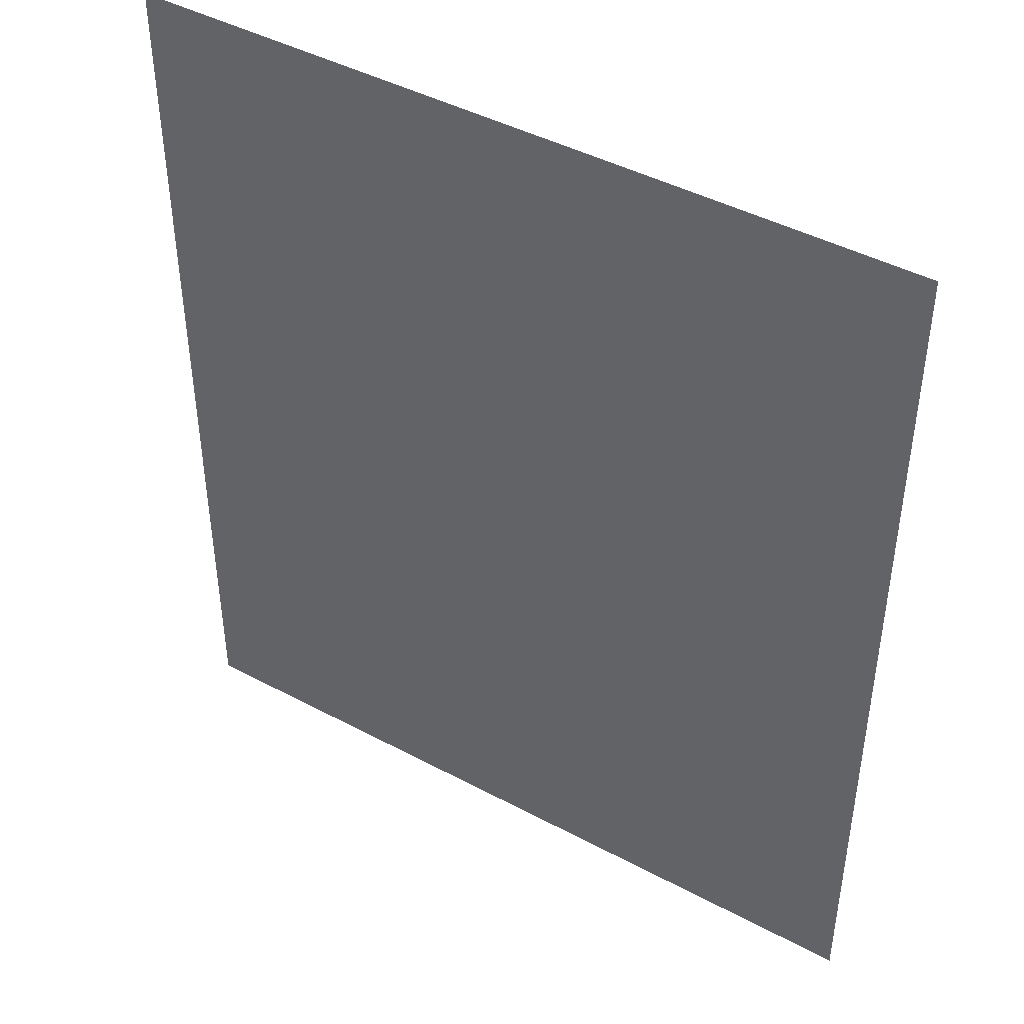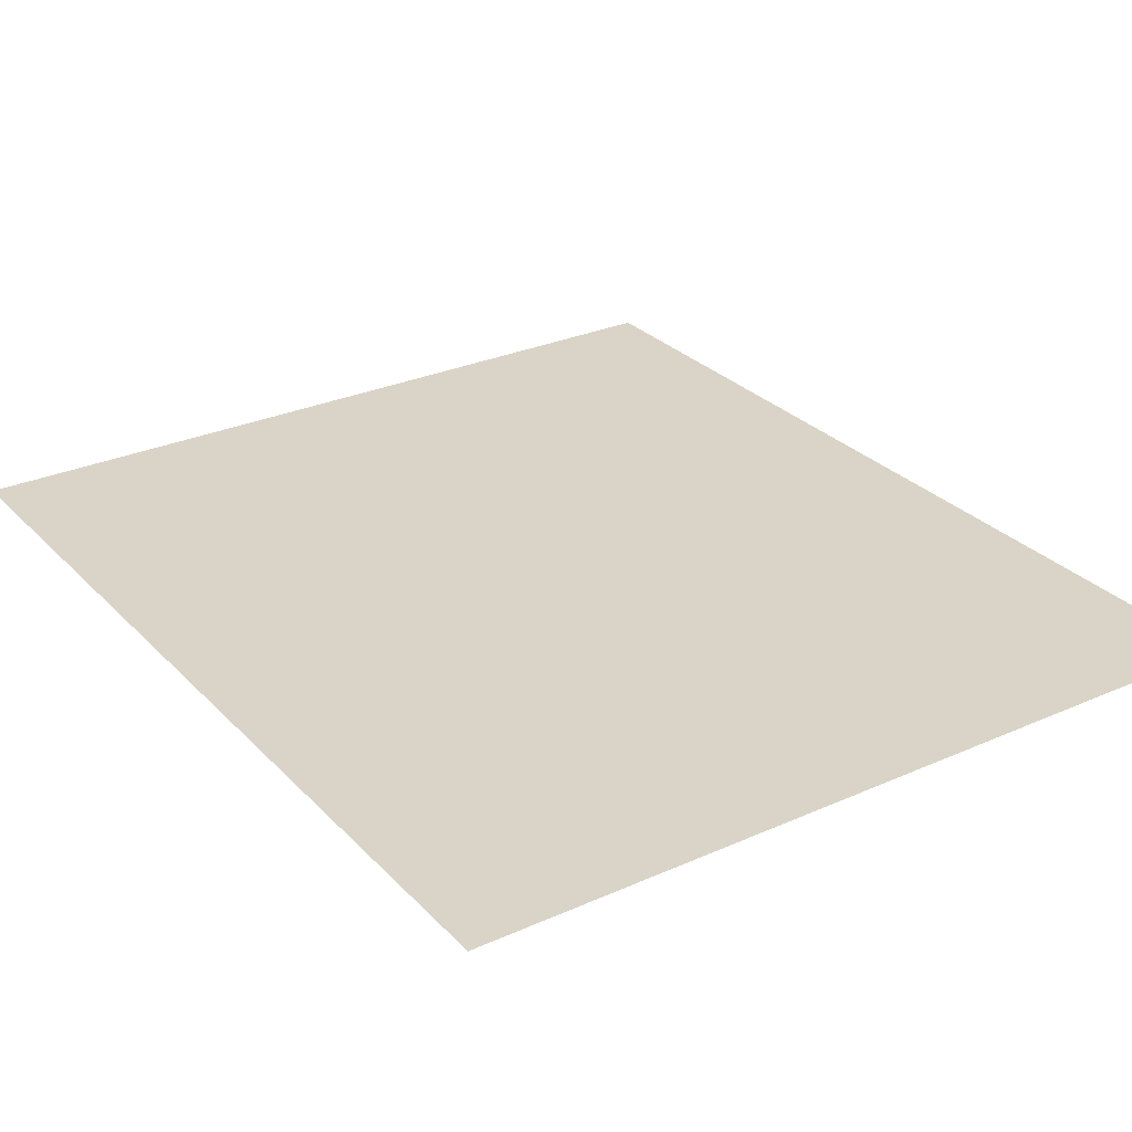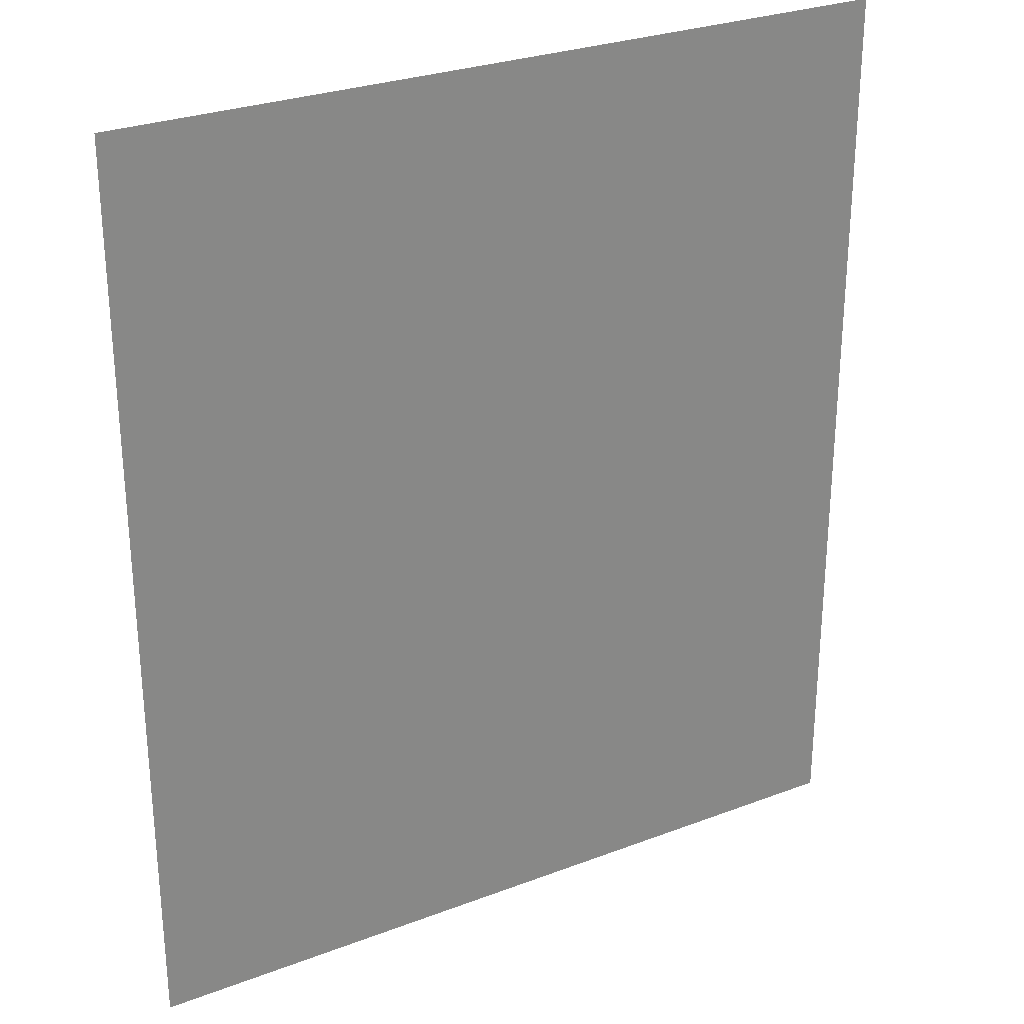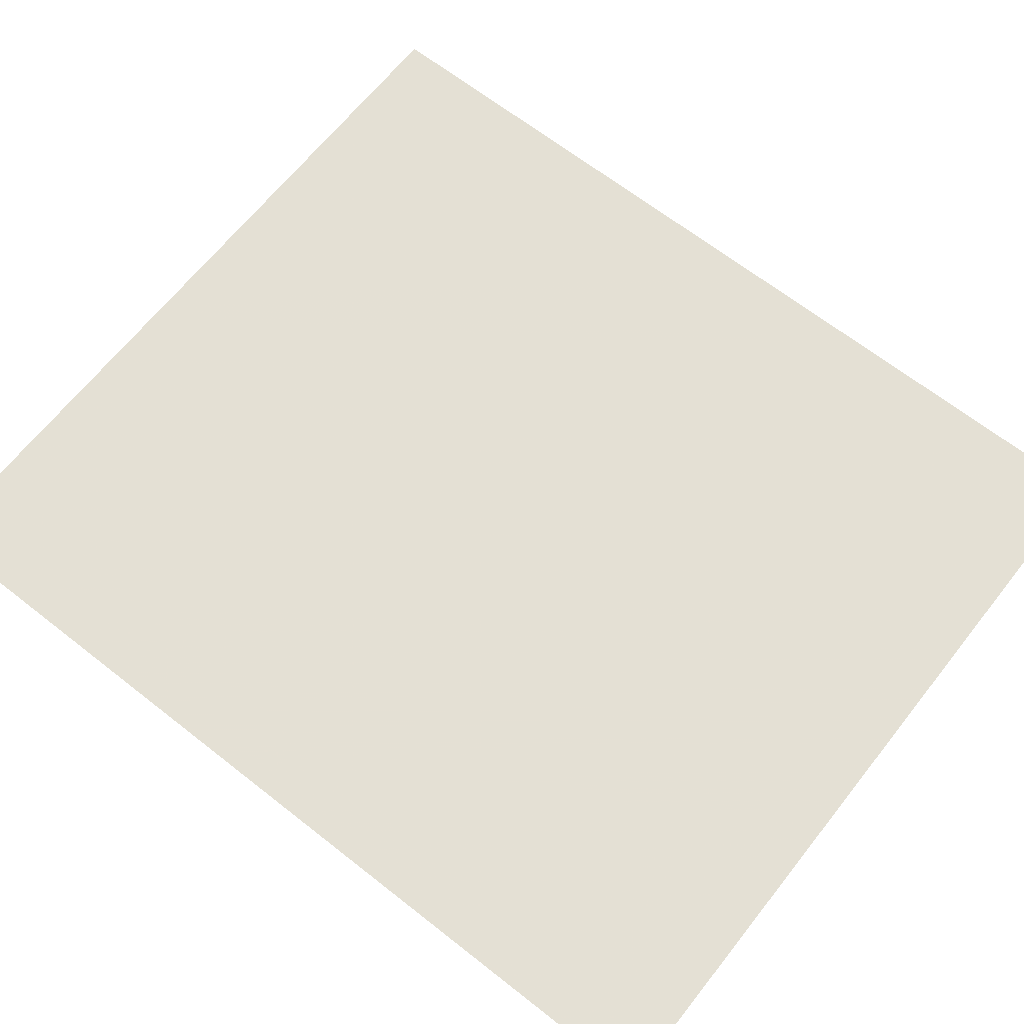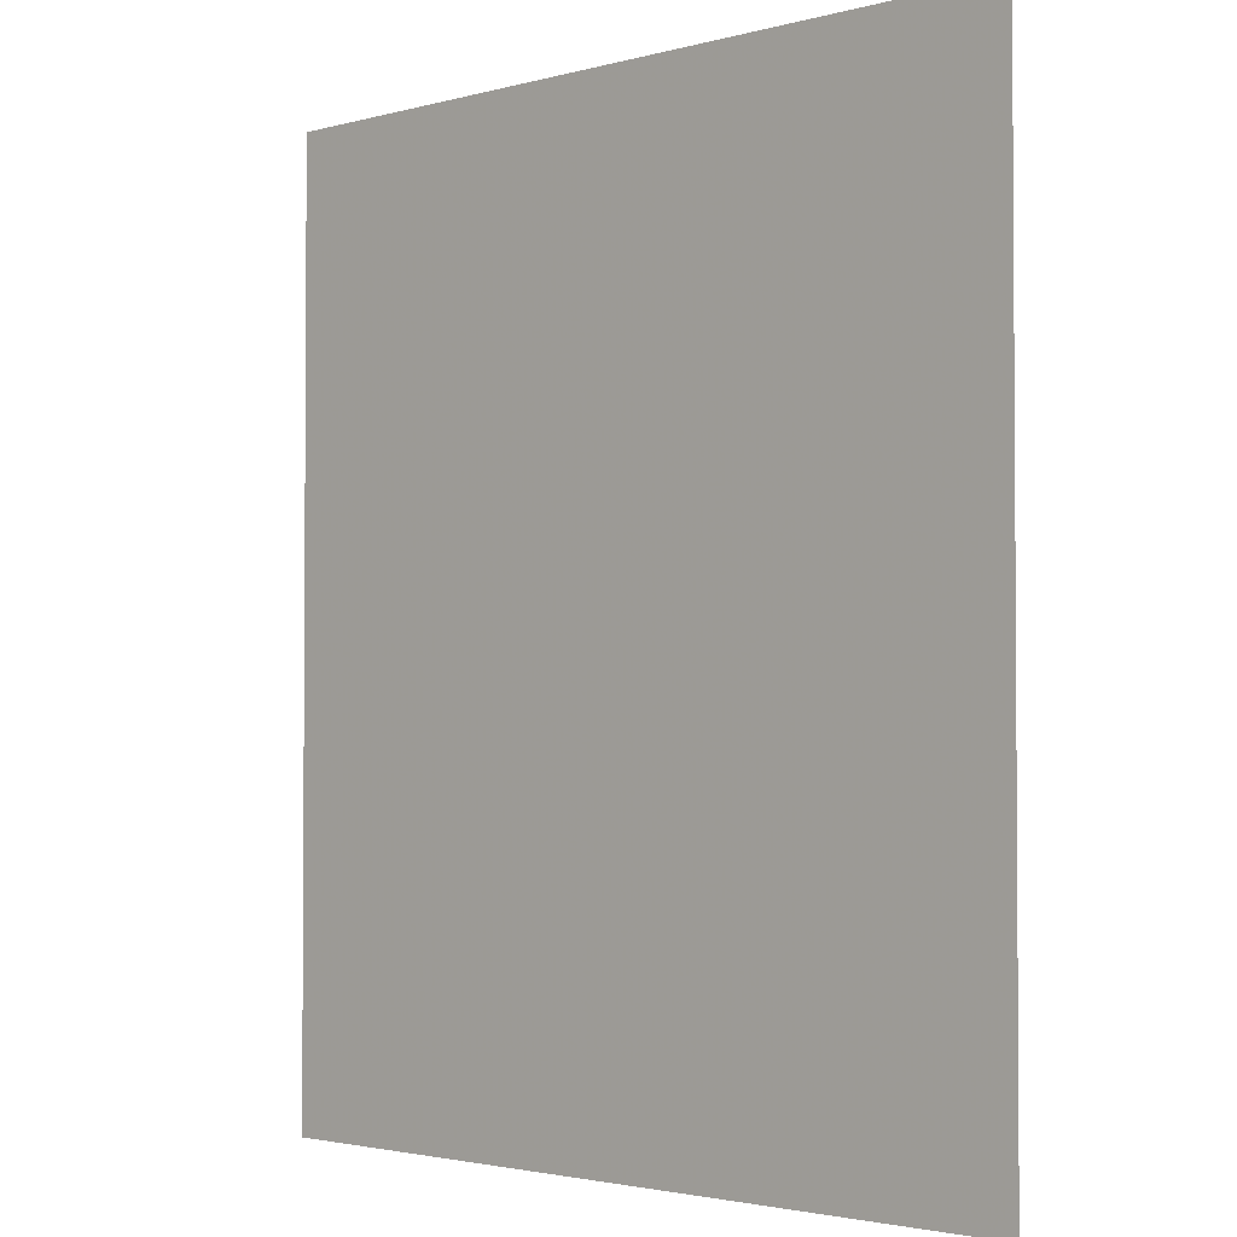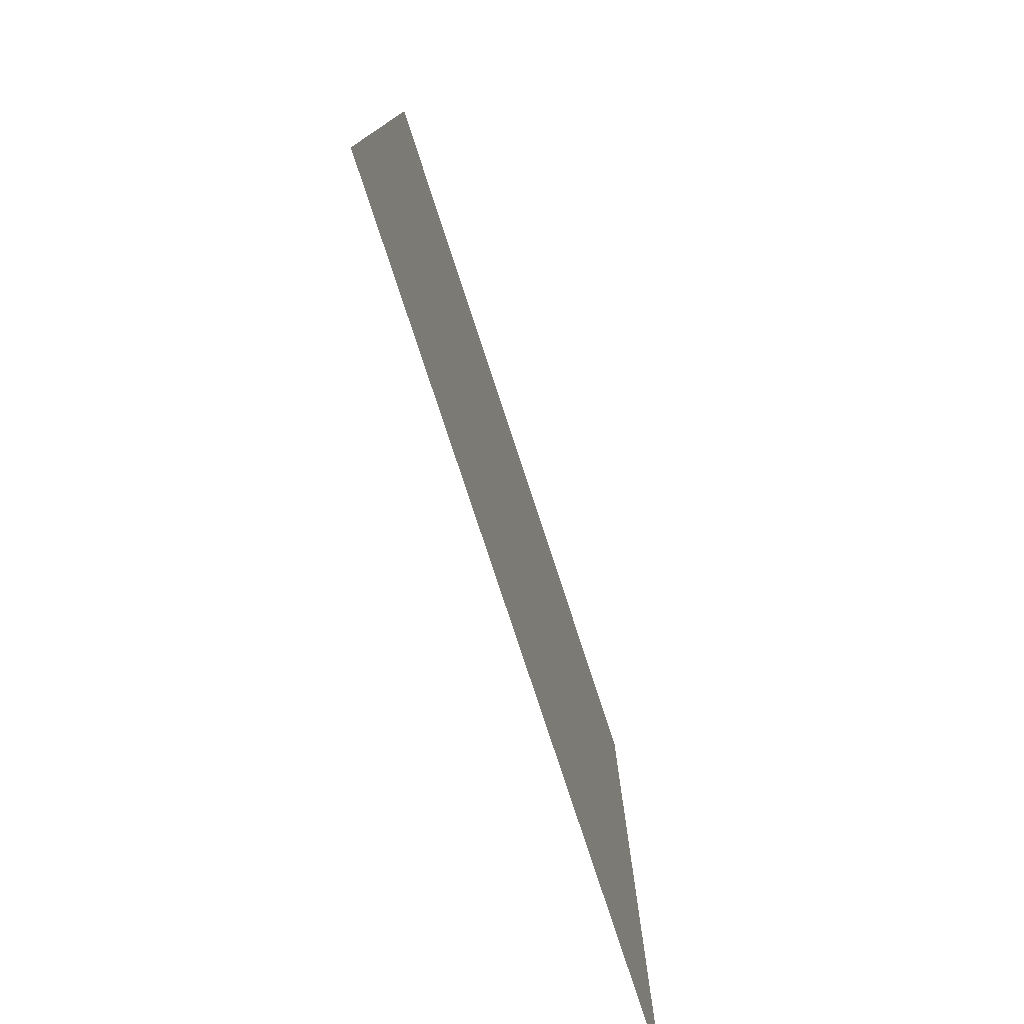
<metadata>
{"format":"obj","ext":"obj","renderer":"f3d","projection":"perspective","resolution":1024,"background":"white","views":[{"elev":44.3,"azim":-148.0,"up":"+Z"},{"elev":28.5,"azim":146.1,"up":"+Y"},{"elev":28.1,"azim":150.1,"up":"+Z"},{"elev":65.9,"azim":-51.7,"up":"+Y"},{"elev":-2.4,"azim":43.7,"up":"+Z"},{"elev":-78.7,"azim":108.2,"up":"+Z"}]}
</metadata>
<code>
v -1.217 1.089 0
v 0.5106 1.09 0
v -1.217 1.089 2
v 0.5106 1.09 2
f 1 2 3
f 2 3 4

</code>
